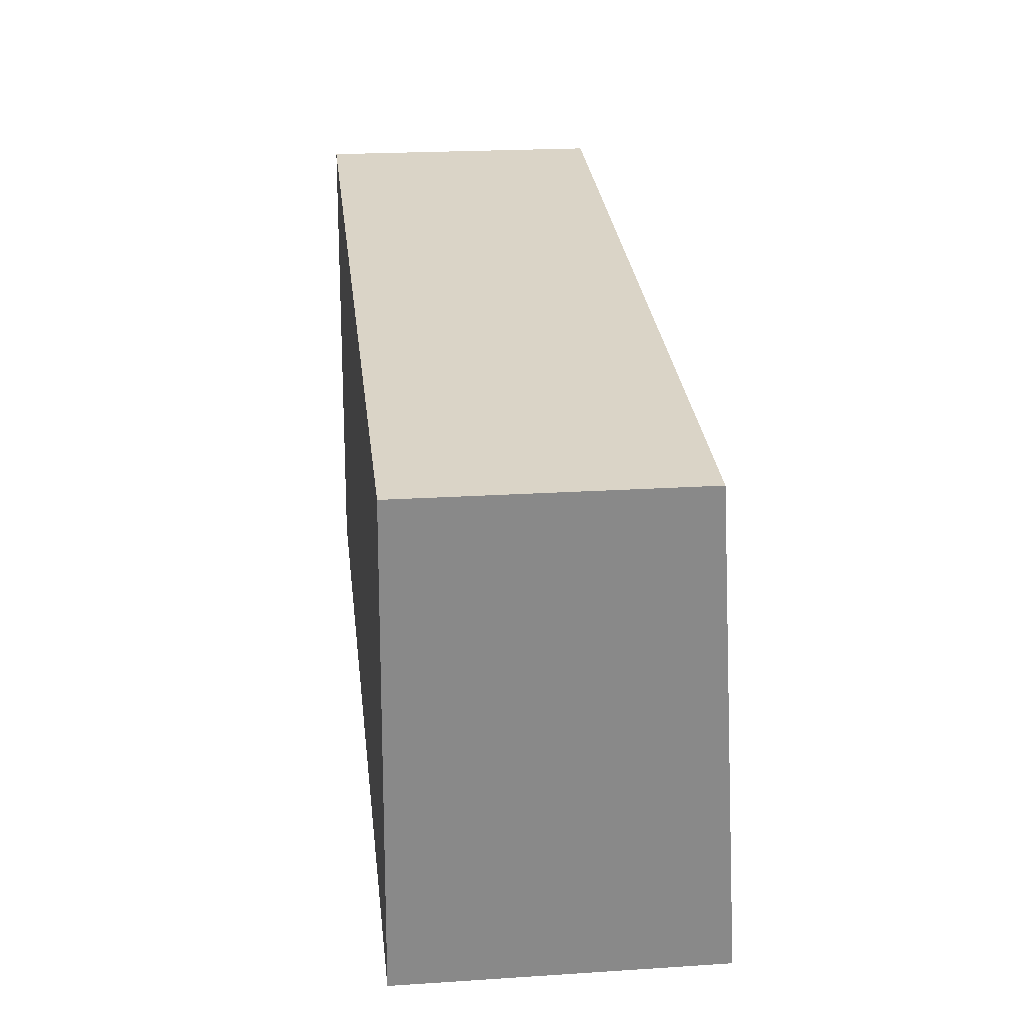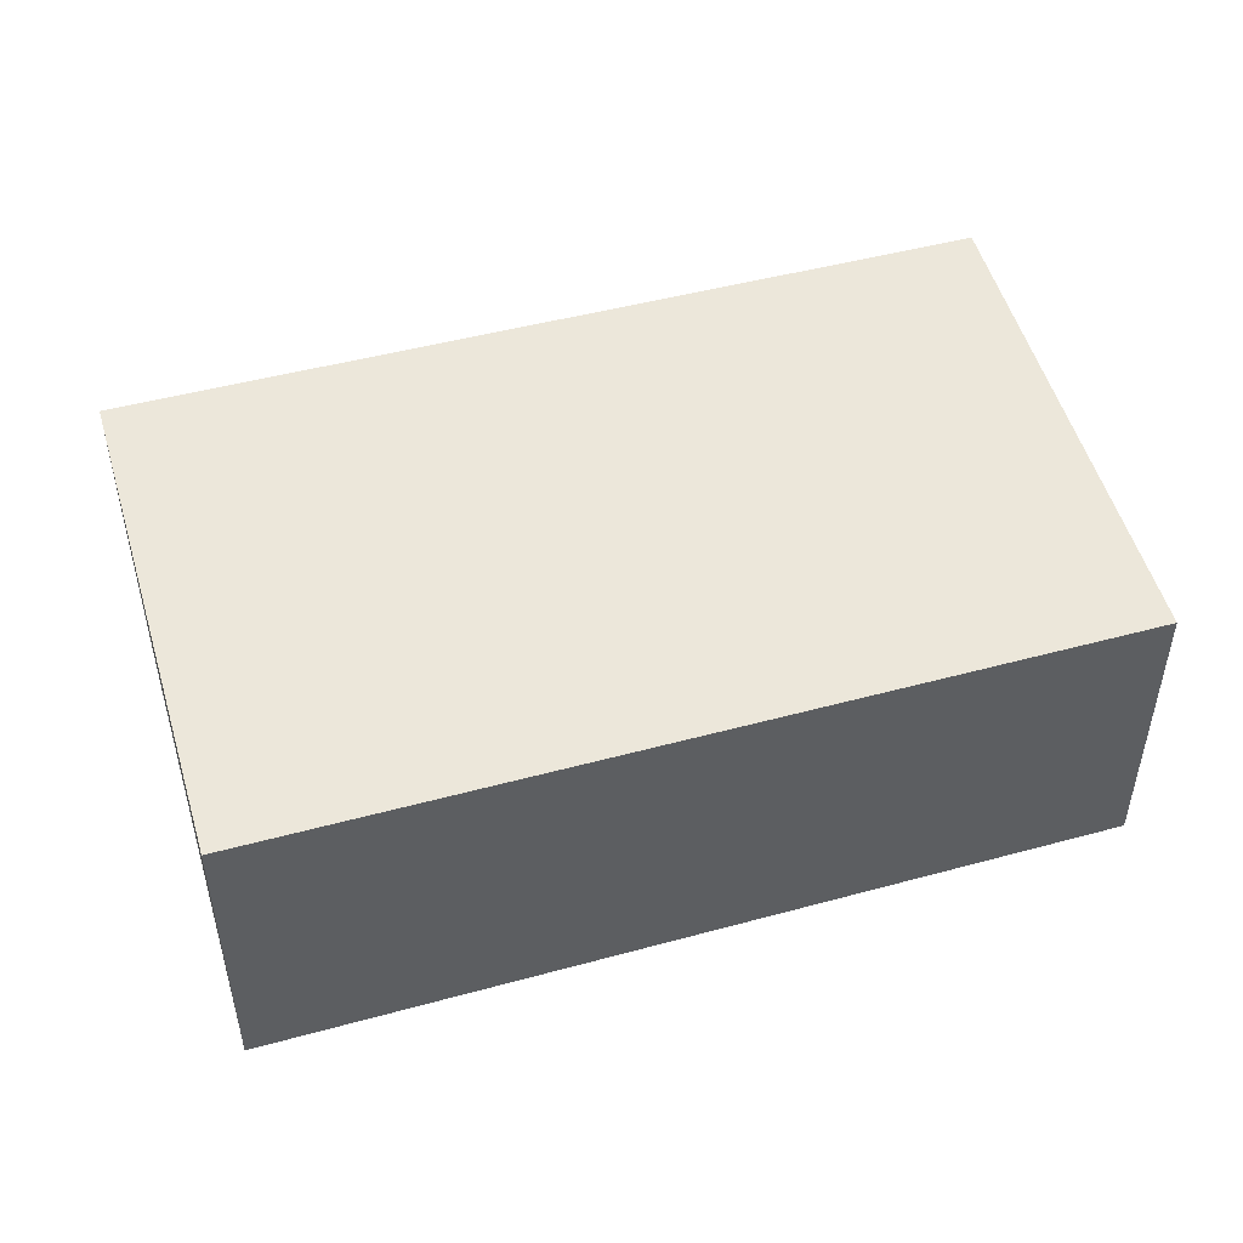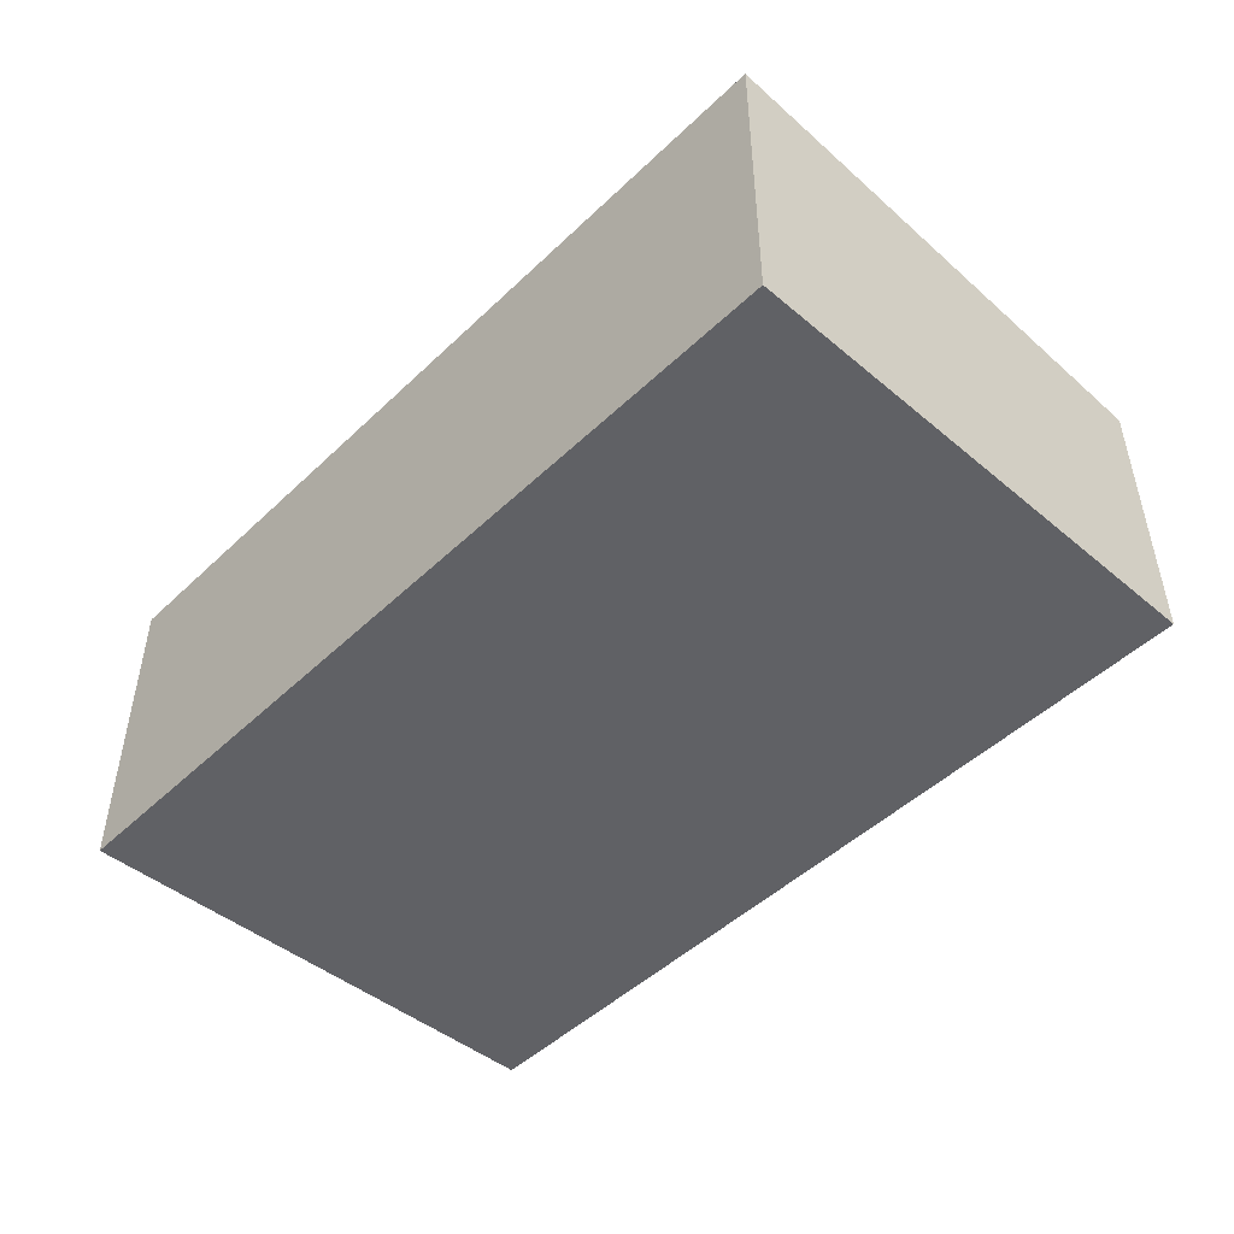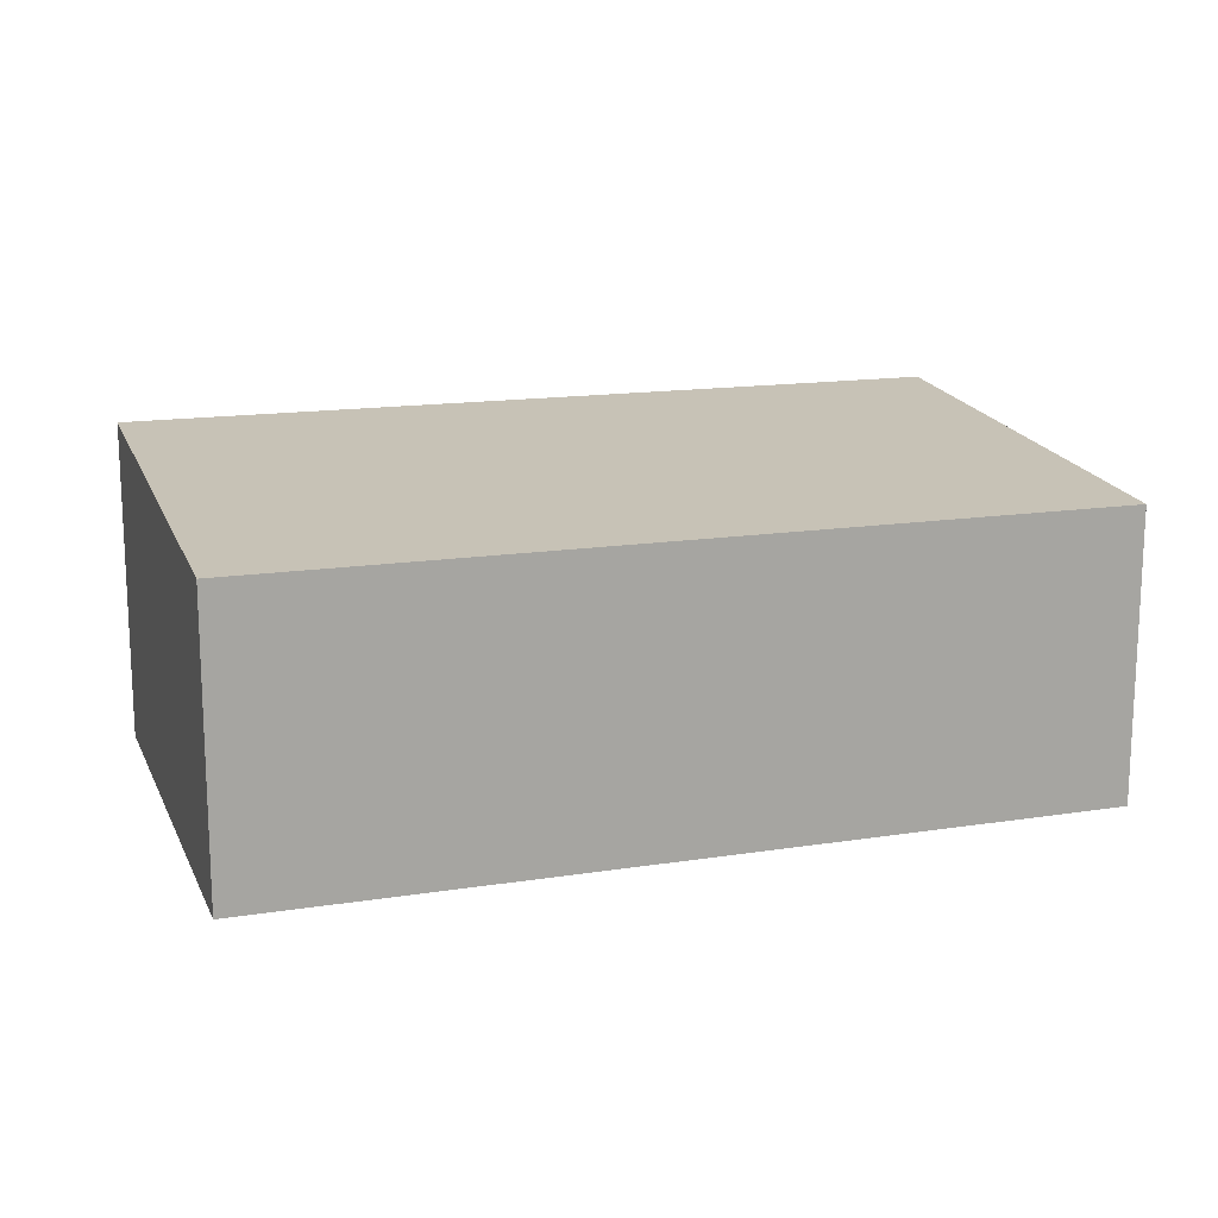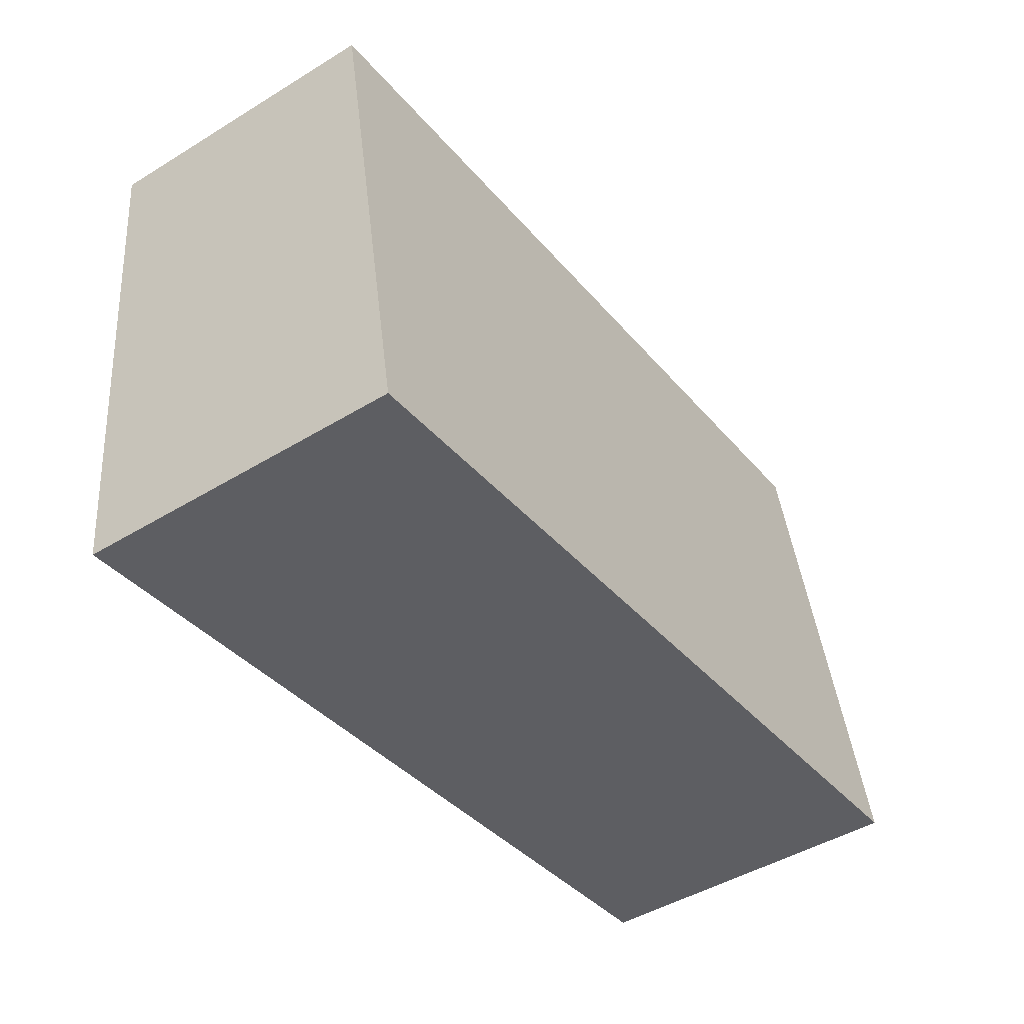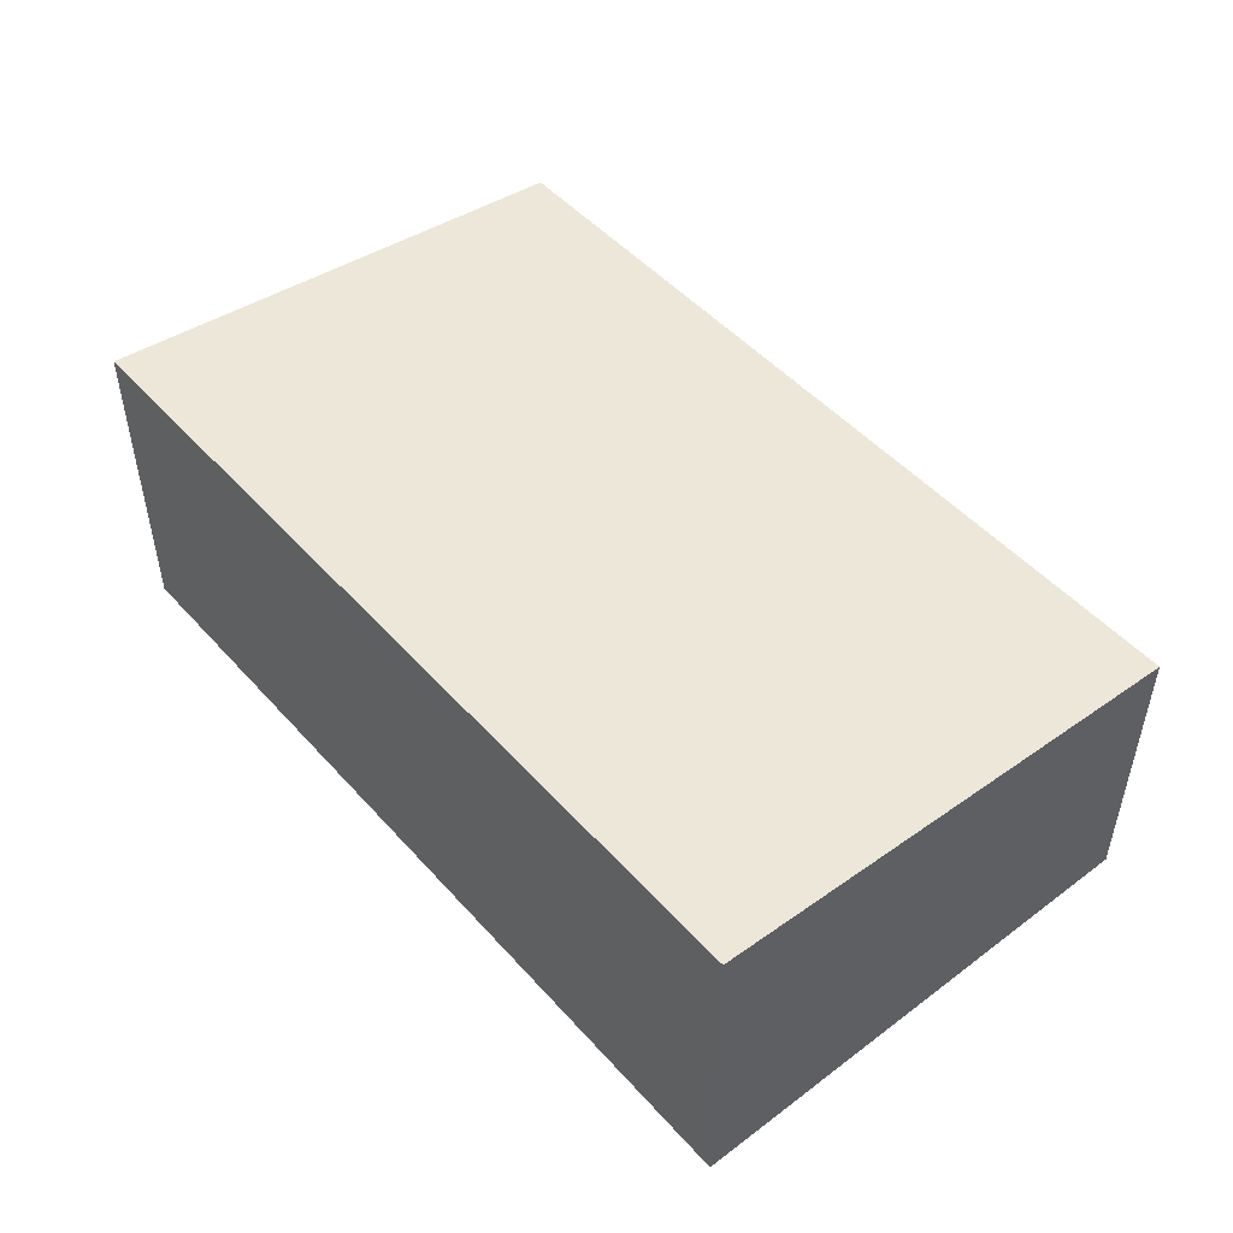
<metadata>
{"format":"obj","ext":"obj","renderer":"f3d","projection":"perspective","resolution":1024,"background":"white","views":[{"elev":21.8,"azim":83.5,"up":"+Z"},{"elev":47.7,"azim":-10.0,"up":"+Y"},{"elev":-48.2,"azim":-126.3,"up":"+Y"},{"elev":15.2,"azim":-11.4,"up":"+Y"},{"elev":-46.0,"azim":125.0,"up":"+Z"},{"elev":49.3,"azim":-122.8,"up":"+Y"}]}
</metadata>
<code>
v  0 3.483 2.133e-16
v  9.743 3.097 4.236
v  9.24 3.483 -1.141
v  0.661 3.097 5.357
v  9.24 6.987e-17 -1.141
v  0 0 0
v  0.661 -3.28e-16 5.357
v  9.743 -2.594e-16 4.236
g defaultobject
f 1 2 3
f 2 1 4
f 5 1 3
f 1 5 6
f 6 4 1
f 4 6 7
f 7 2 4
f 2 7 8
f 2 5 3
f 5 2 8
f 8 6 5
f 6 8 7

</code>
